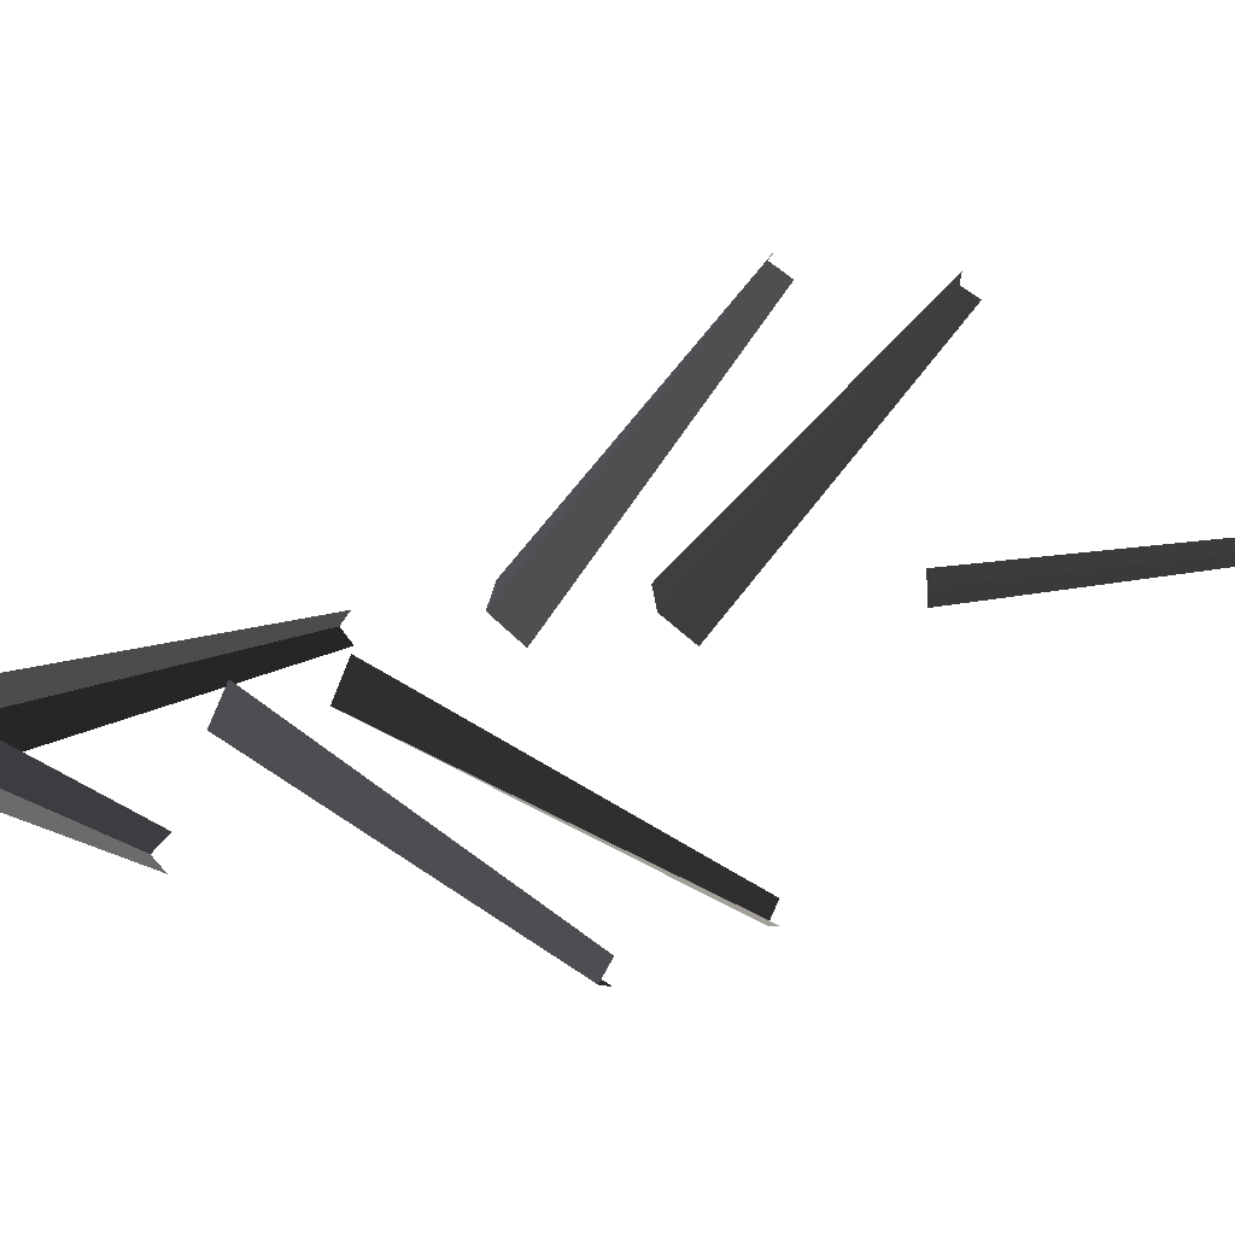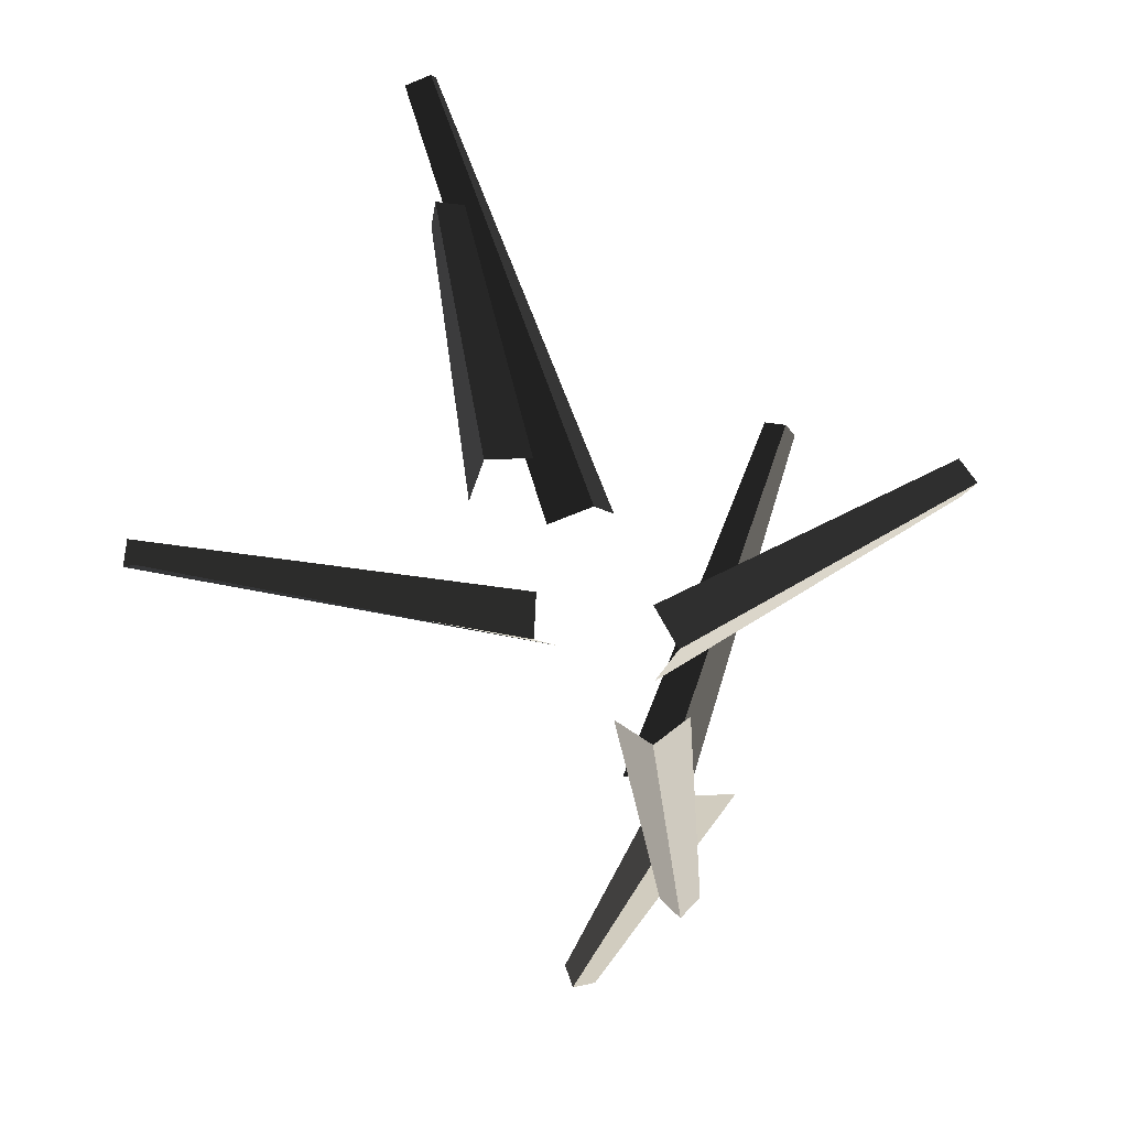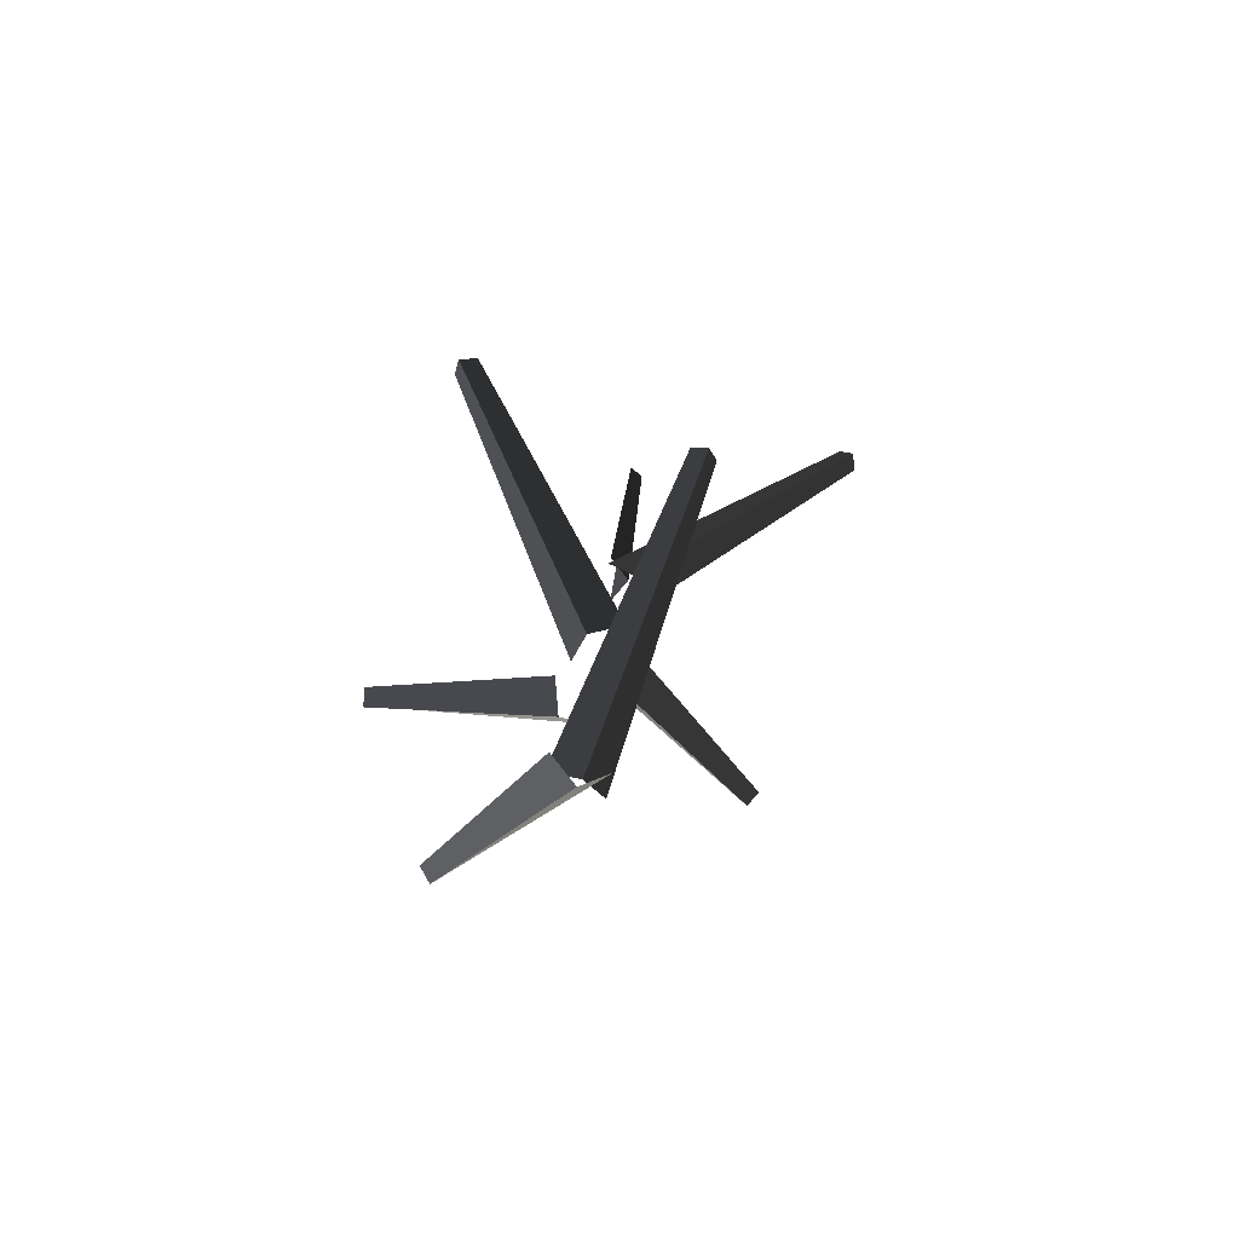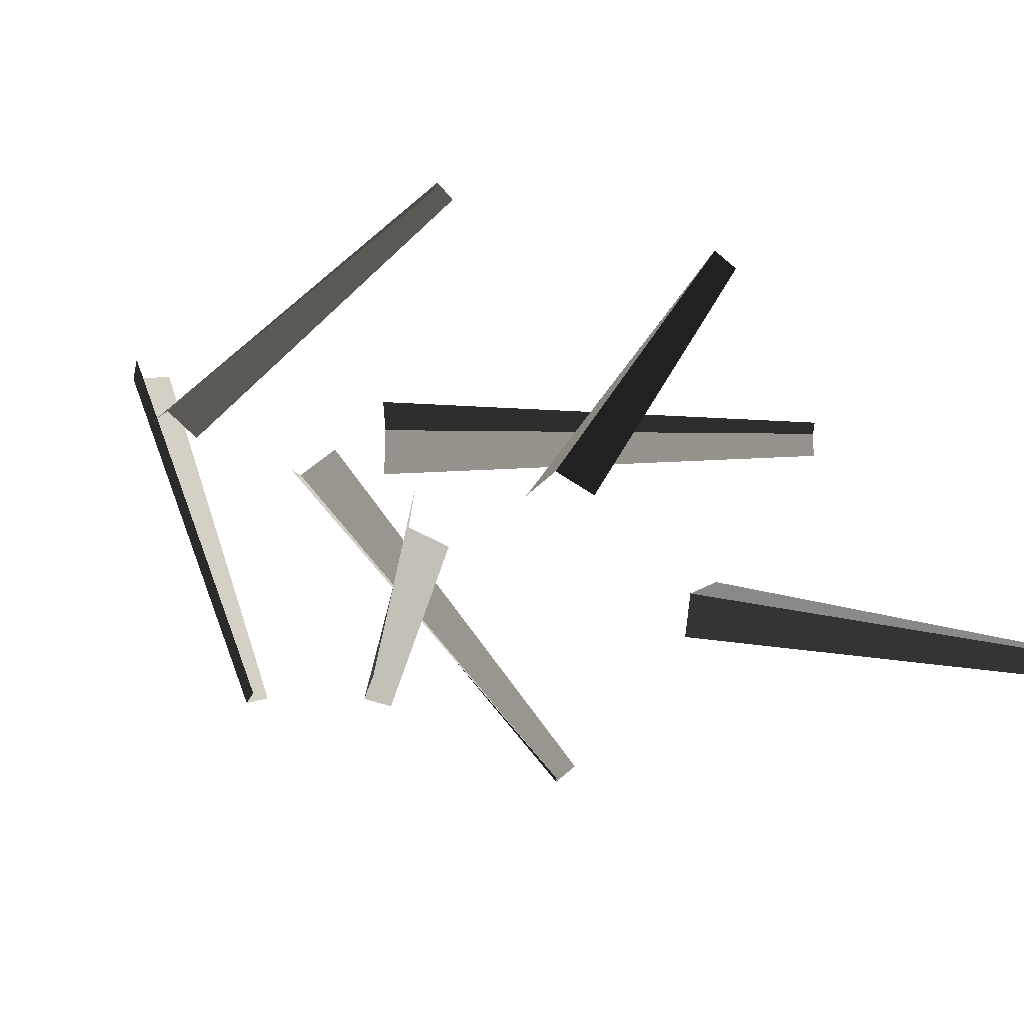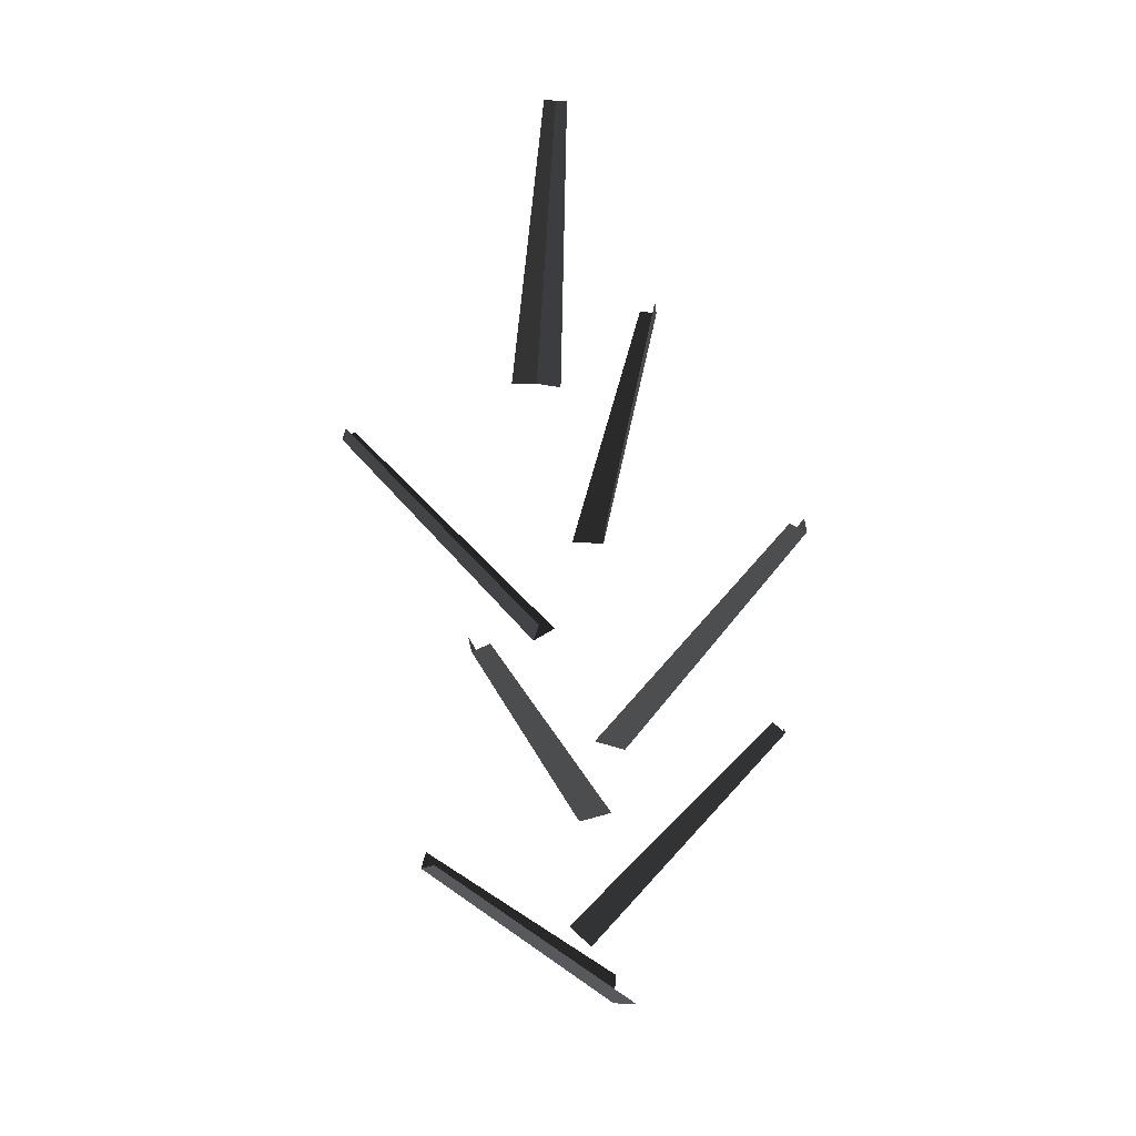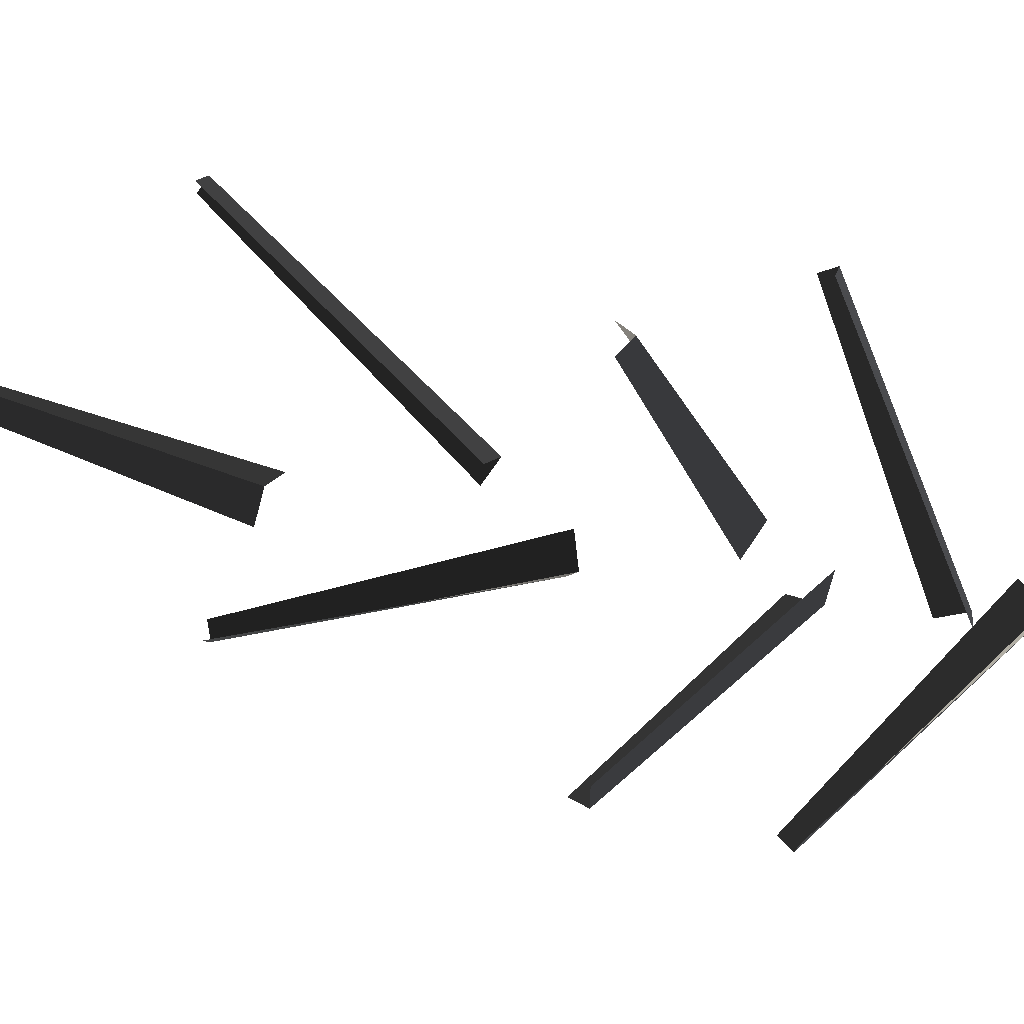
<metadata>
{"format":"obj","ext":"obj","renderer":"f3d","projection":"perspective","resolution":1024,"background":"white","views":[{"elev":-51.7,"azim":-85.3,"up":"+Y"},{"elev":-23.8,"azim":5.6,"up":"+Y"},{"elev":-68.5,"azim":125.5,"up":"+Z"},{"elev":18.3,"azim":-49.6,"up":"+Y"},{"elev":14.7,"azim":37.1,"up":"+Z"},{"elev":-22.7,"azim":57.9,"up":"+Y"}]}
</metadata>
<code>
v 0.1105 -0.6191 7.441
v 0.3318 -0.007021 6.863
v 0.2931 0.05967 6.918
v 0.09827 -0.5824 7.475
v 0.5771 0.5364 7.619
v 0.5344 0.5306 7.647
v 0.1868 -0.03582 7.083
v 0.2719 -0.0383 7.041
v 0.1395 0.04098 8.249
v 0.229 0.07298 8.253
v -0.01297 0.6772 8.832
v -0.05878 0.6541 8.837
v 0.3391 -0.6777 8.169
v 0.374 -0.7057 8.139
v 0.28 -0.1105 7.463
v 0.2029 -0.06968 7.51
v -0.6112 -0.1189 8.489
v -0.5809 -0.1331 8.529
v 0.1382 -0.1176 8.036
v 0.08561 -0.07505 7.969
v 0.05304 -0.128 8.73
v 0.07779 -0.04573 8.723
v 0.09533 0.02209 9.509
v 0.09038 -0.02426 9.513
v 0.3007 0.1022 7.701
v 0.3491 0.01889 7.662
v 0.943 0.01889 8.404
v 0.9107 0.05708 8.429
v 0.1105 -0.6191 7.441
v 0.1577 -0.6167 7.462
v 0.4229 -0.01518 6.889
v 0.3318 -0.007021 6.863
v 0.5962 0.4978 7.647
v 0.5771 0.5364 7.619
v 0.2719 -0.0383 7.041
v 0.3216 -0.1074 7.083
v 0.00214 0.6463 8.87
v -0.01297 0.6772 8.832
v 0.229 0.07298 8.253
v 0.2724 0.02415 8.322
v 0.374 -0.7057 8.139
v 0.4114 -0.6744 8.162
v 0.3607 -0.06246 7.494
v 0.28 -0.1105 7.463
v -0.6023 -0.07071 8.505
v -0.6112 -0.1189 8.489
v 0.08561 -0.07505 7.969
v 0.09162 0.01858 7.985
v 0.1413 0.01342 9.509
v 0.09533 0.02209 9.509
v 0.07779 -0.04573 8.723
v 0.164 -0.04584 8.721
v 0.9107 -0.01931 8.429
v 0.943 0.01889 8.404
v 0.3491 0.01889 7.662
v 0.3007 -0.06431 7.701
g Tree_3(Clone)_37873_592
f 1 3 2
f 1 4 3
f 5 7 6
f 5 8 7
f 9 11 10
f 9 12 11
f 13 15 14
f 13 16 15
f 17 19 18
f 17 20 19
f 21 23 22
f 21 24 23
f 25 27 26
f 25 28 27
f 29 31 30
f 29 32 31
f 33 35 34
f 33 36 35
f 37 39 38
f 37 40 39
f 41 43 42
f 41 44 43
f 45 47 46
f 45 48 47
f 49 51 50
f 49 52 51
f 53 55 54
f 53 56 55

</code>
